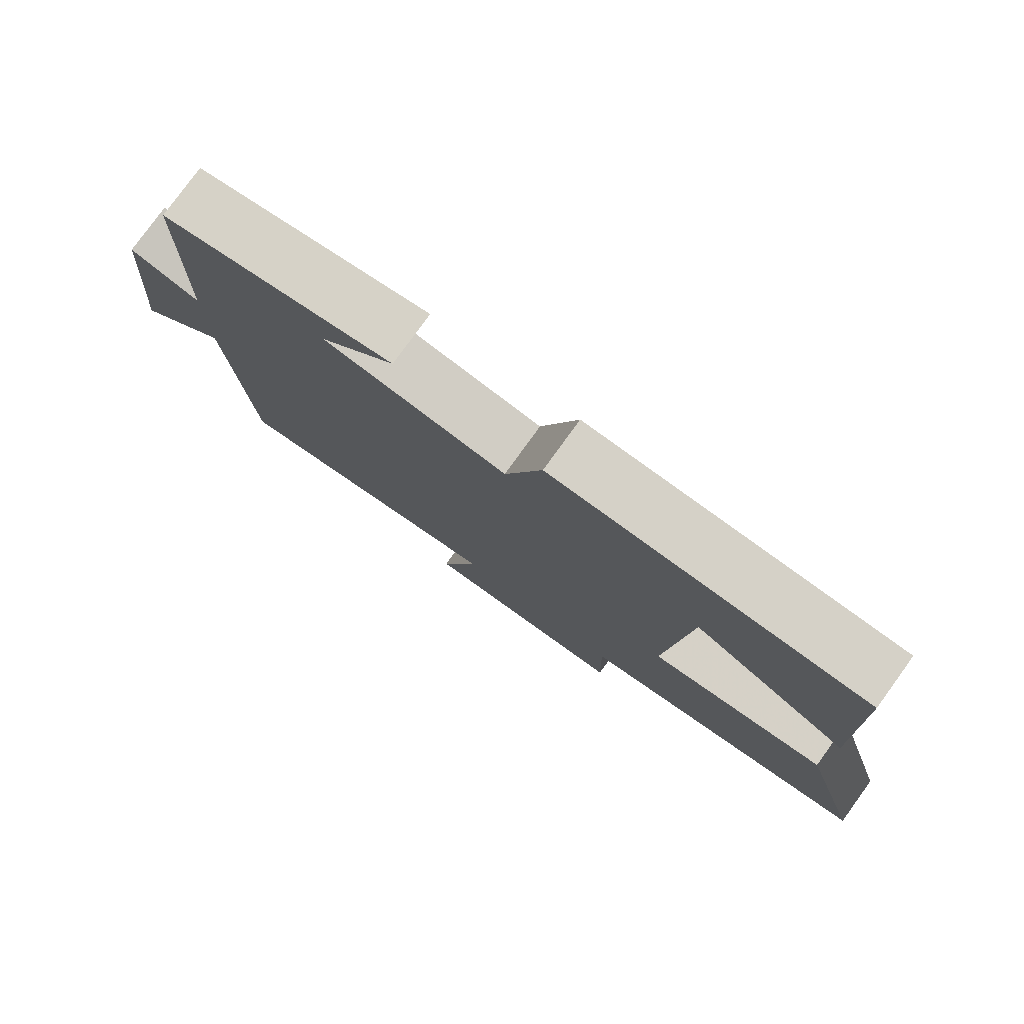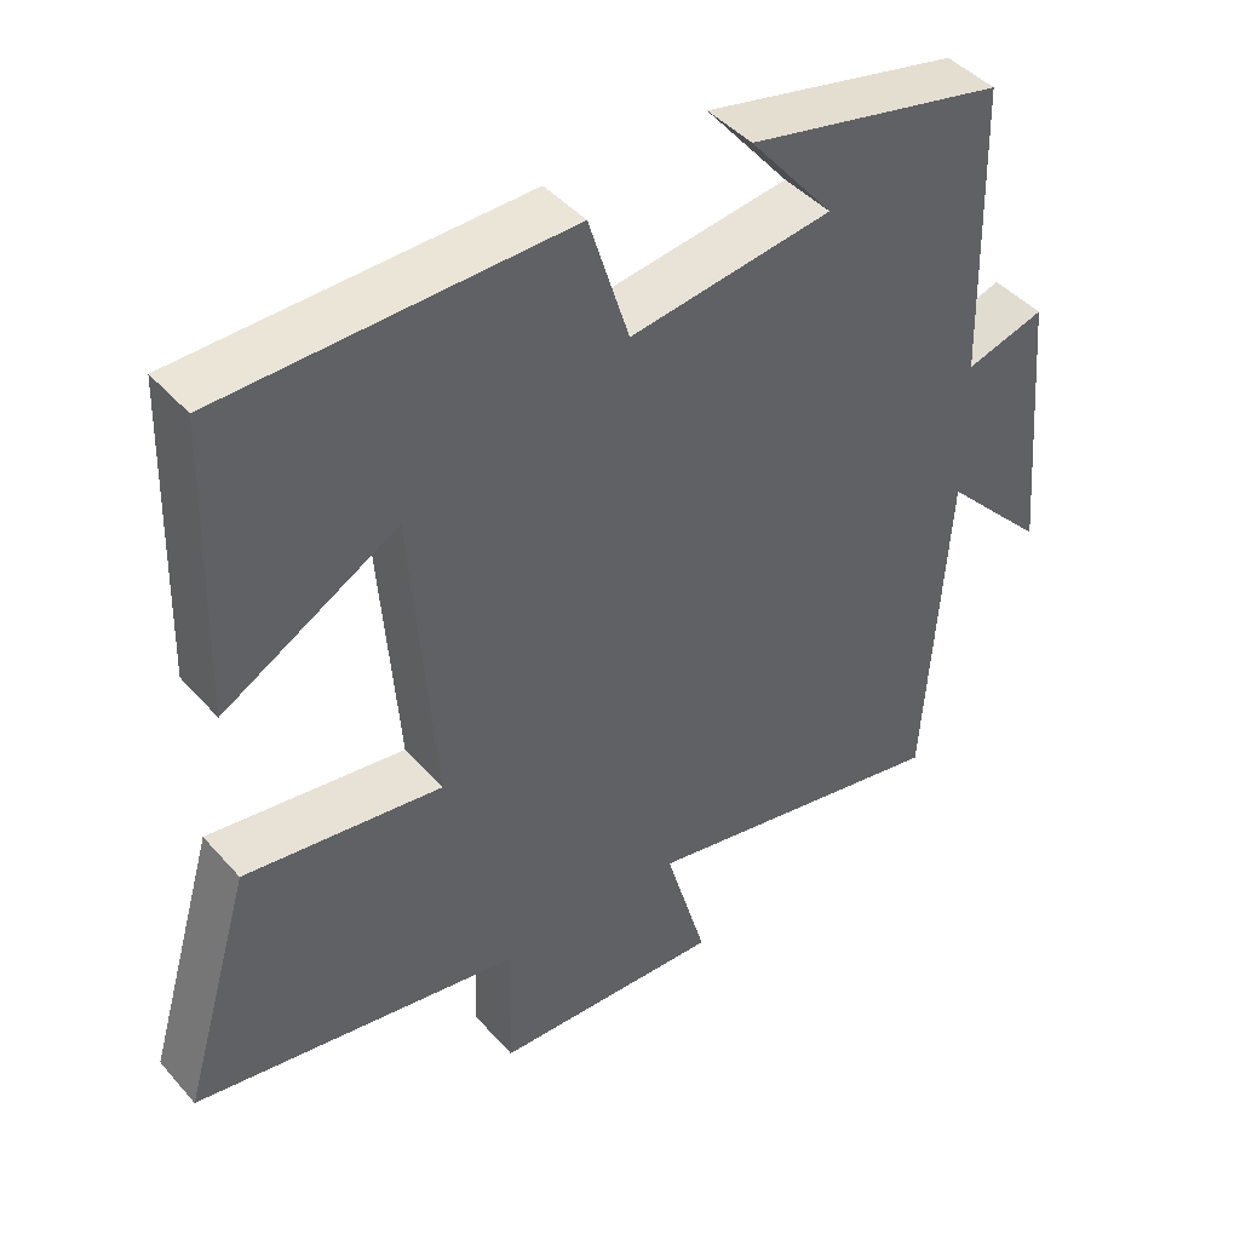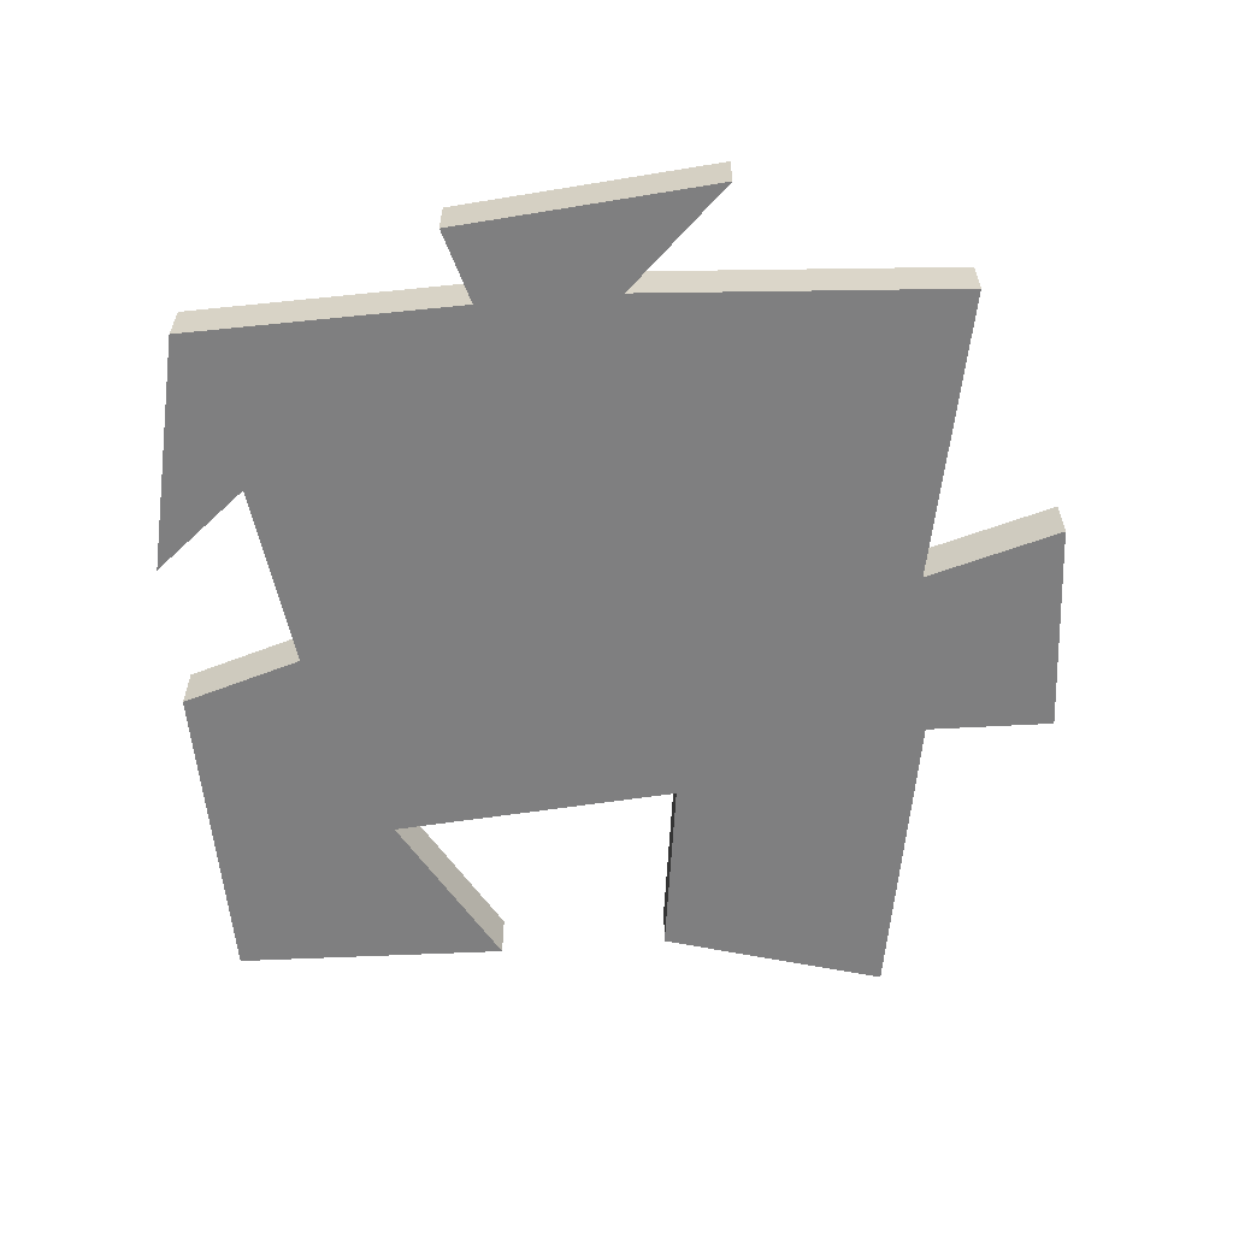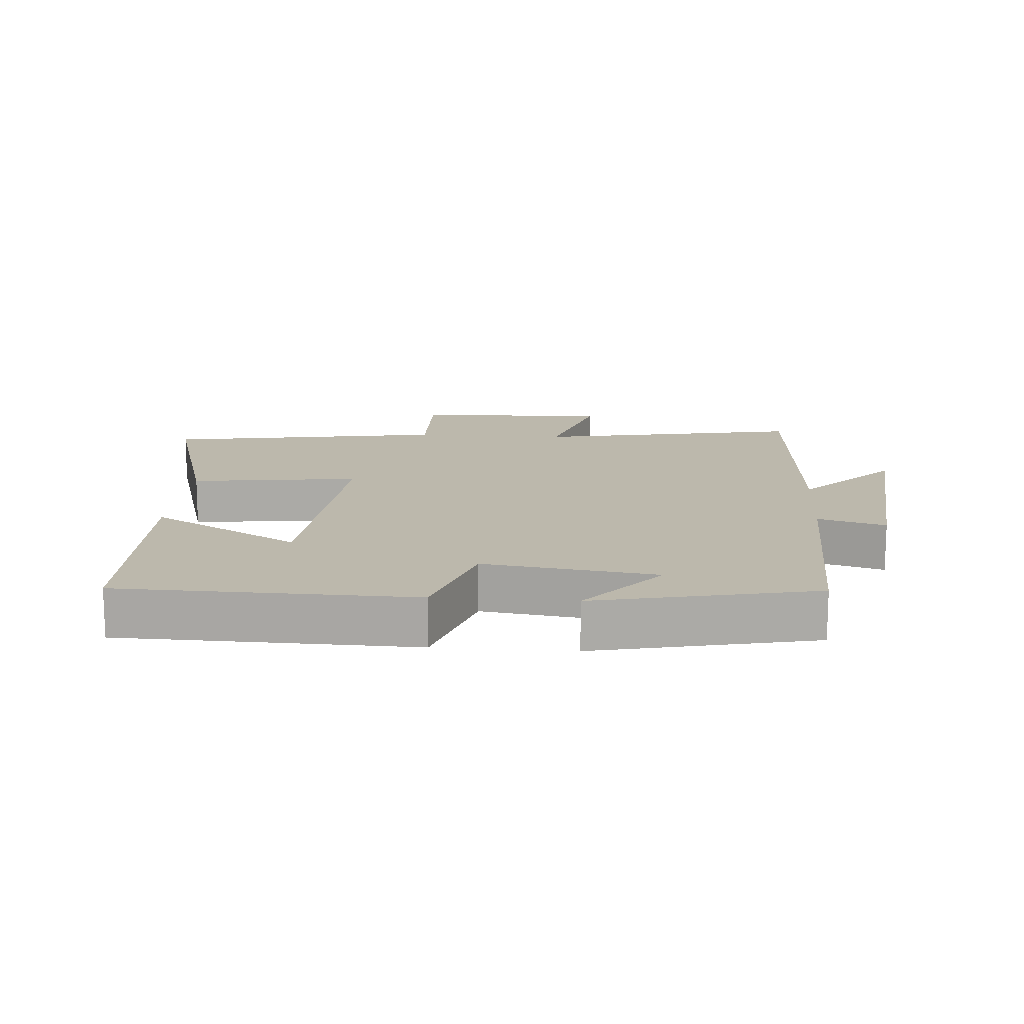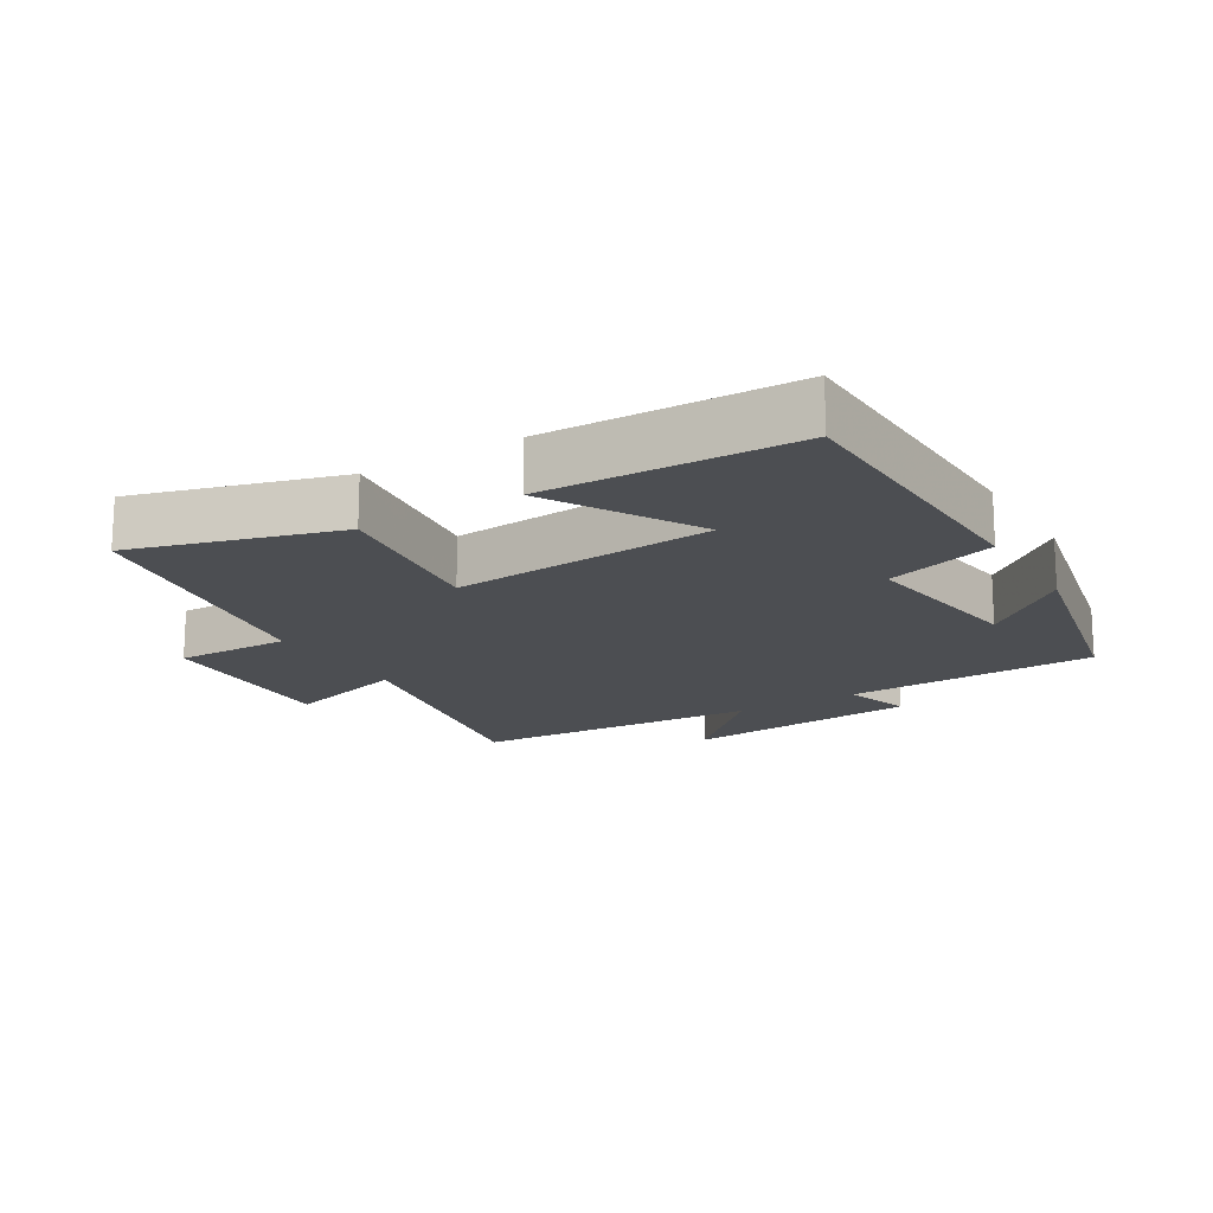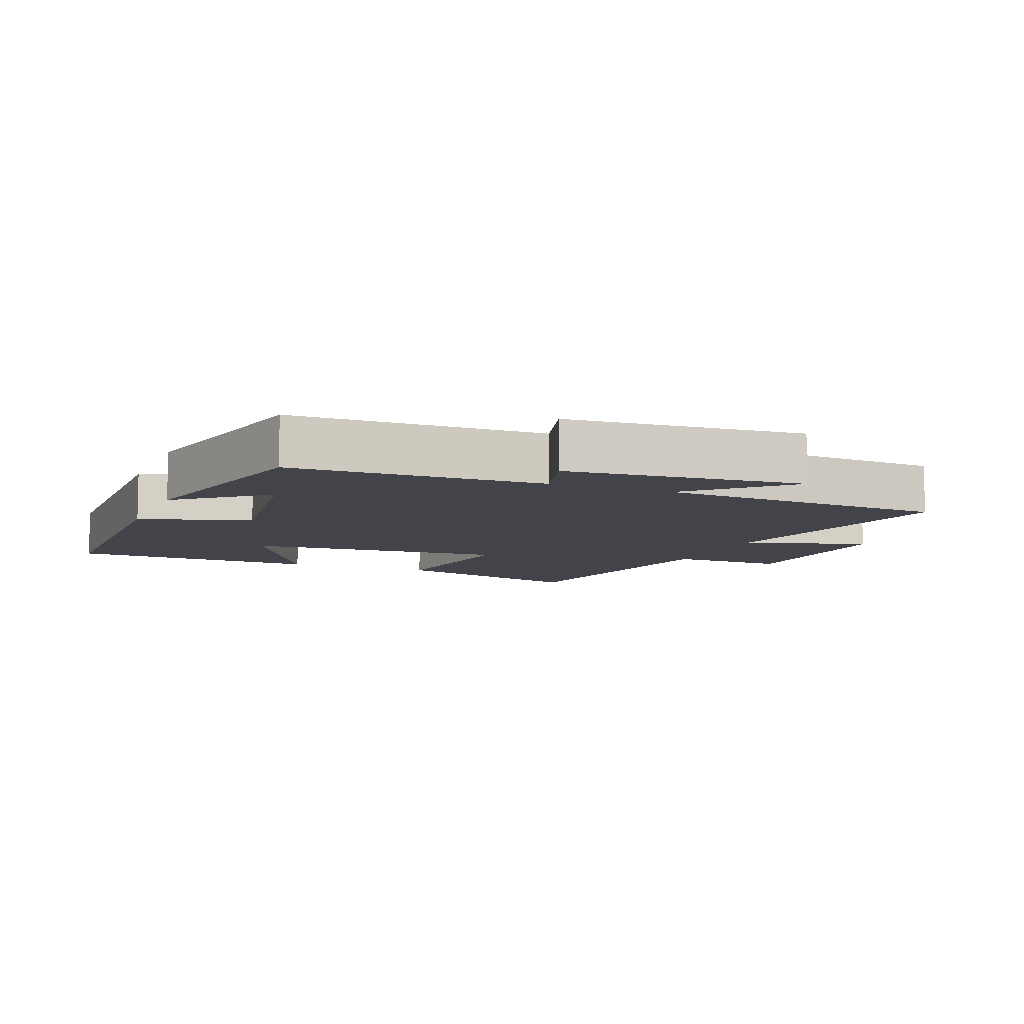
<metadata>
{"format":"obj","ext":"obj","renderer":"f3d","projection":"perspective","resolution":1024,"background":"white","views":[{"elev":79.1,"azim":-144.1,"up":"+Z"},{"elev":44.0,"azim":-38.1,"up":"+Z"},{"elev":-59.8,"azim":94.5,"up":"+Y"},{"elev":14.6,"azim":4.4,"up":"+Y"},{"elev":-16.9,"azim":-58.7,"up":"+Y"},{"elev":-8.5,"azim":67.8,"up":"+Y"}]}
</metadata>
<code>
v -0.59 0.07 -0.428
v -0.5 0.07 -0.121
v -0.246 0.07 -0.155
v -0.276 0.07 0.241
v -0.5 0.07 0.113
v -0.488 0.07 0.491
v -0.045 0.07 0.5
v 0.007 0.07 0.333
v 0.267 0.07 0.369
v 0.159 0.07 0.5
v 0.49 0.07 0.427
v 0.5 0.07 0.047
v 0.602 0.07 0.077
v 0.634 0.07 -0.281
v 0.5 0.07 -0.141
v 0.472 0.07 -0.578
v 0.07 0.07 -0.5
v 0.124 0.07 -0.686
v -0.172 0.07 -0.674
v -0.168 0.07 -0.5
v -0.59 0 -0.428
v -0.5 0 -0.121
v -0.246 0 -0.155
v -0.276 0 0.241
v -0.5 0 0.113
v -0.488 0 0.491
v -0.045 0 0.5
v 0.007 0 0.333
v 0.267 0 0.369
v 0.159 0 0.5
v 0.49 0 0.427
v 0.5 0 0.047
v 0.602 0 0.077
v 0.634 0 -0.281
v 0.5 0 -0.141
v 0.472 0 -0.578
v 0.07 0 -0.5
v 0.124 0 -0.686
v -0.172 0 -0.674
v -0.168 0 -0.5
f 17 18 19 20
f 1 2 3
f 20 1 3
f 17 20 3
f 17 3 4
f 16 17 4
f 15 16 4
f 12 13 14 15
f 12 15 4
f 9 10 11
f 9 11 12
f 8 9 12 4
f 4 5 6 7
f 4 7 8
f 40 39 38 37
f 23 22 21
f 23 21 40
f 23 40 37
f 24 23 37
f 24 37 36
f 24 36 35
f 35 34 33 32
f 24 35 32
f 31 30 29
f 32 31 29
f 24 32 29 28
f 27 26 25 24
f 28 27 24
f 1 21 22 2
f 2 22 23 3
f 3 23 24 4
f 4 24 25 5
f 5 25 26 6
f 6 26 27 7
f 7 27 28 8
f 8 28 29 9
f 9 29 30 10
f 10 30 31 11
f 11 31 32 12
f 12 32 33 13
f 13 33 34 14
f 14 34 35 15
f 15 35 36 16
f 16 36 37 17
f 17 37 38 18
f 18 38 39 19
f 19 39 40 20
f 20 40 21 1

</code>
